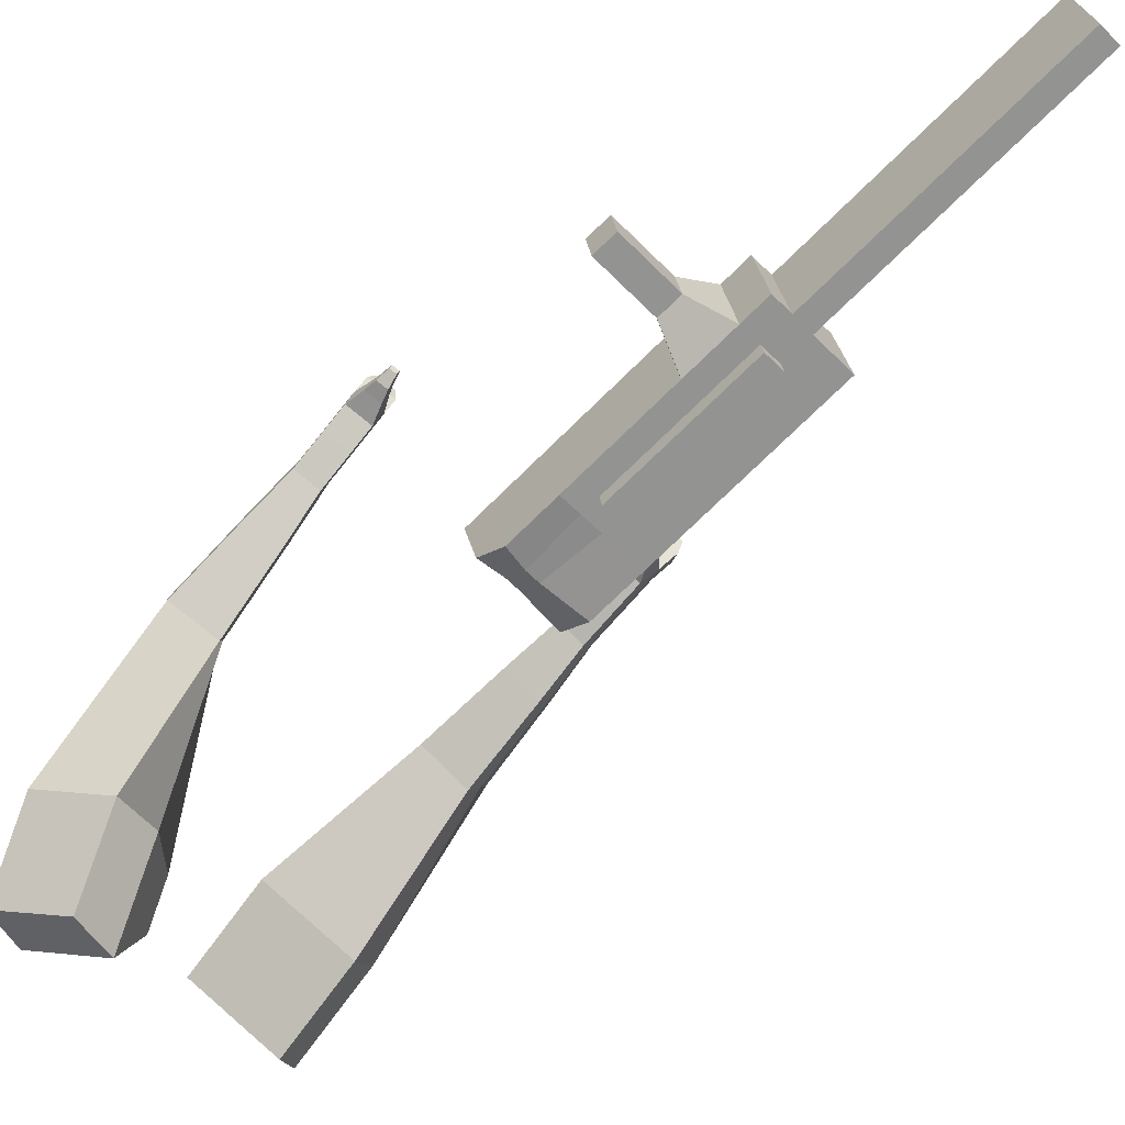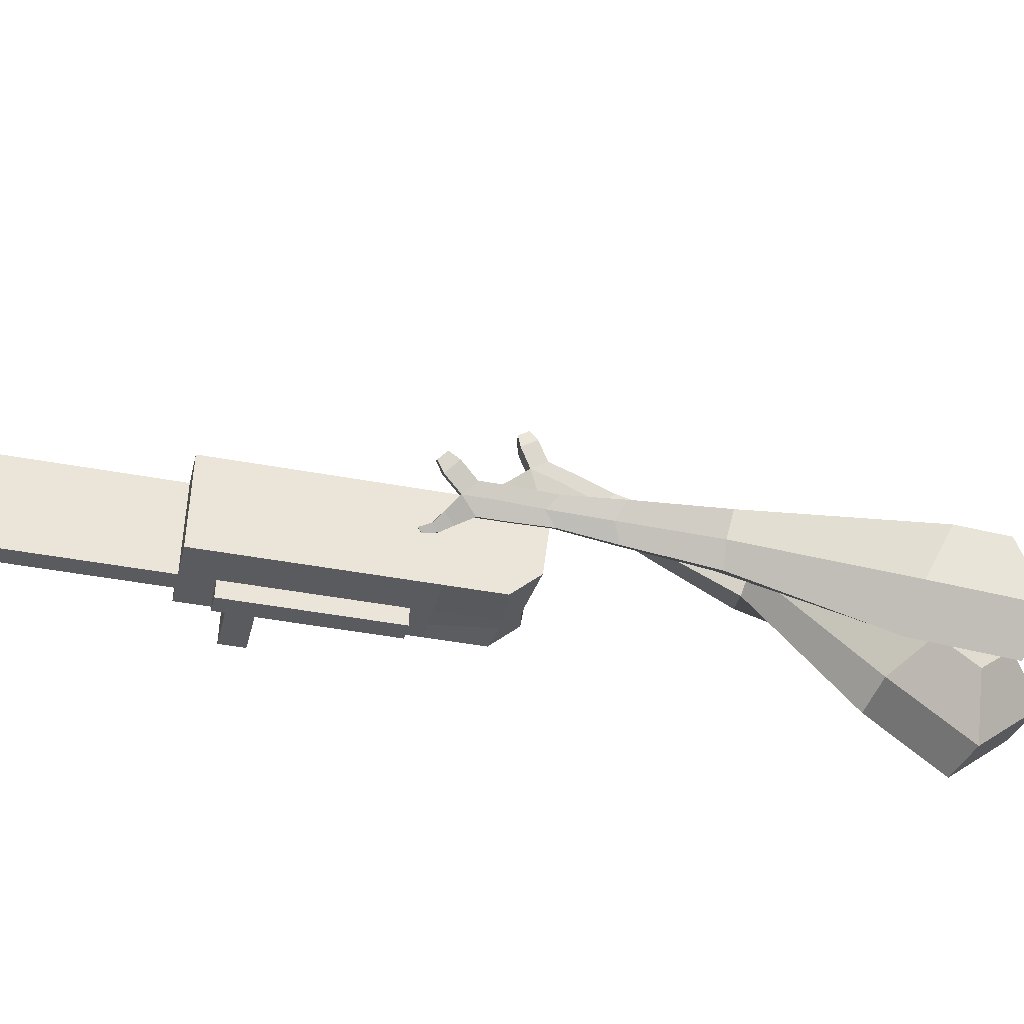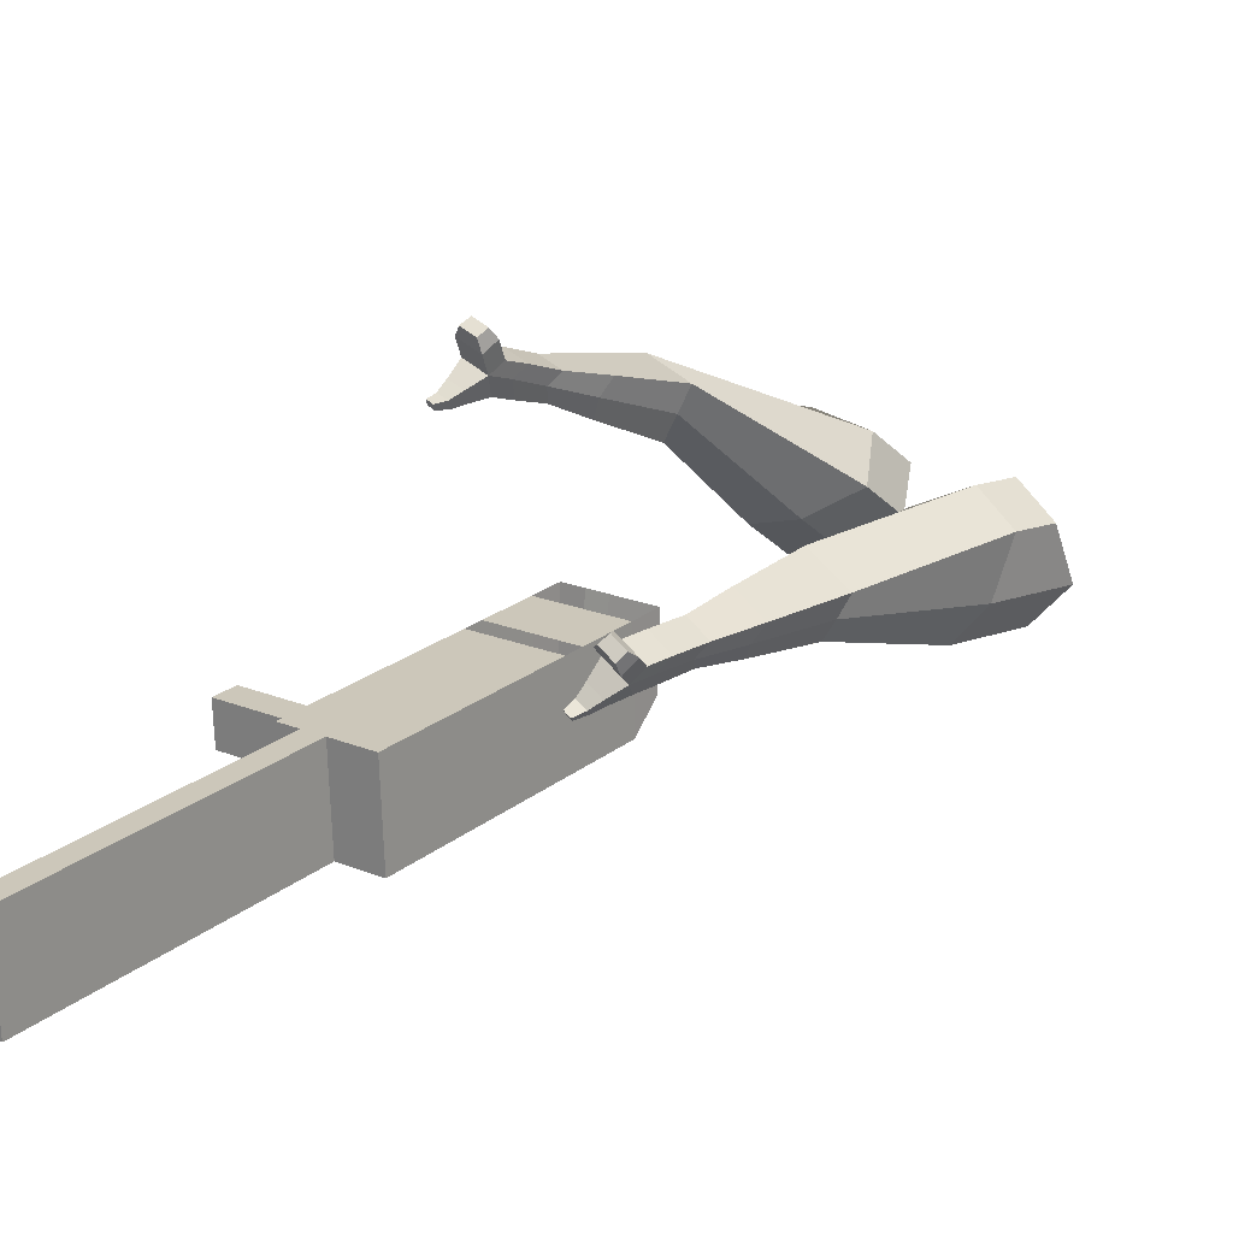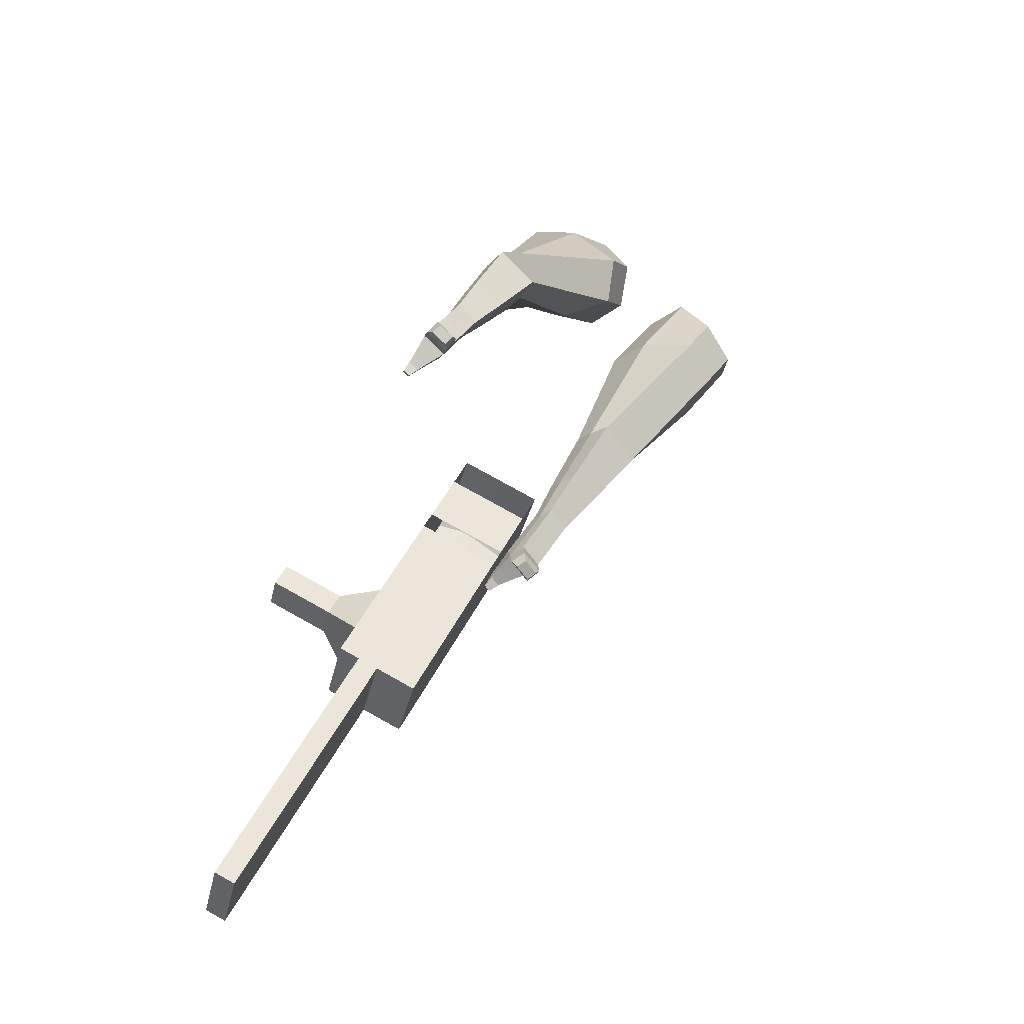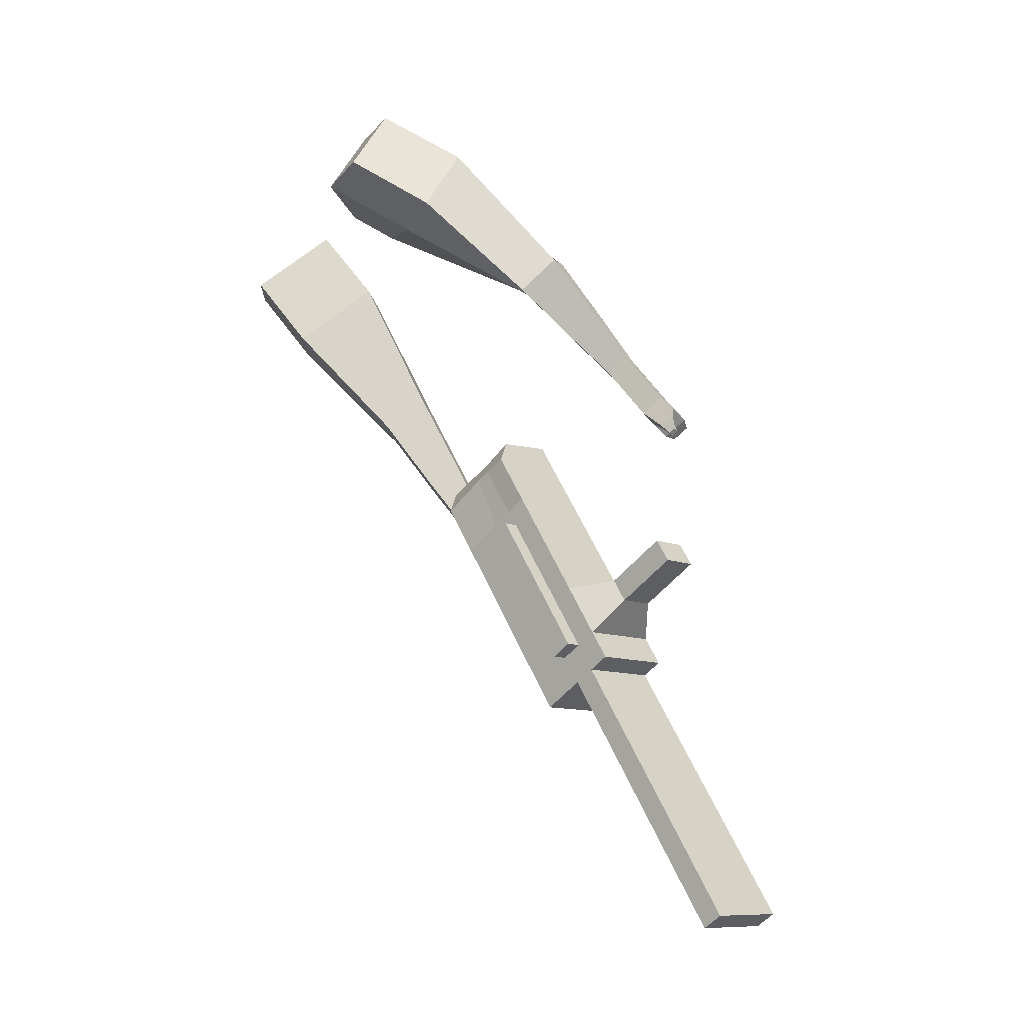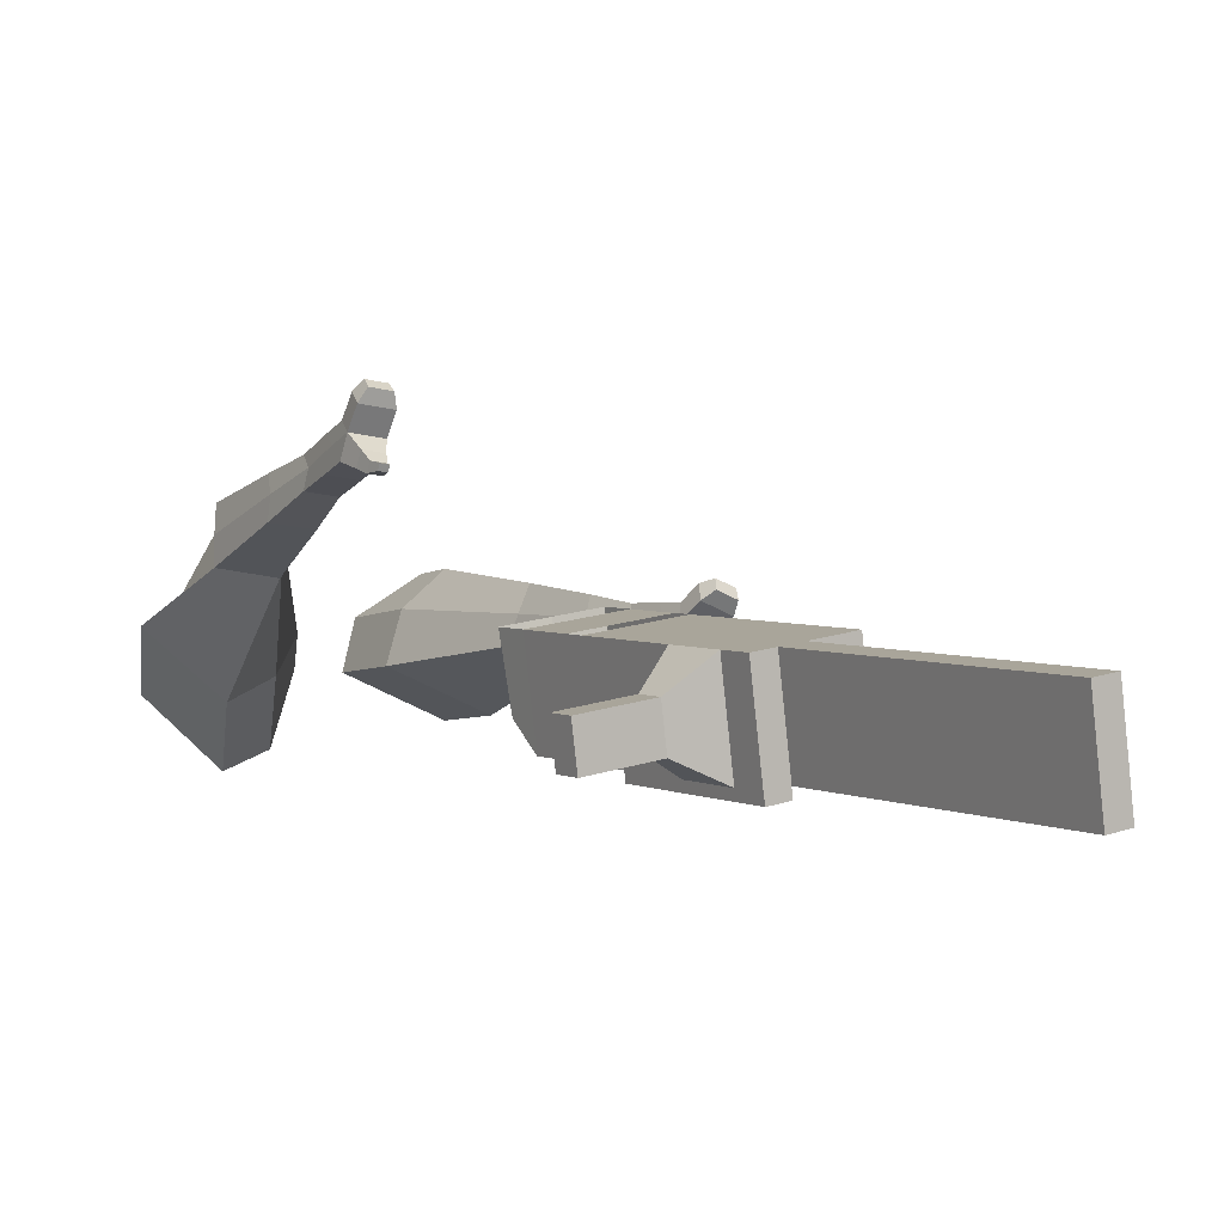
<metadata>
{"format":"obj","ext":"obj","renderer":"f3d","projection":"perspective","resolution":1024,"background":"white","views":[{"elev":-67.1,"azim":106.5,"up":"+Y"},{"elev":-27.0,"azim":-129.7,"up":"+Y"},{"elev":27.6,"azim":-170.6,"up":"+Y"},{"elev":-29.9,"azim":165.0,"up":"+Z"},{"elev":-17.1,"azim":39.4,"up":"+Z"},{"elev":7.8,"azim":118.6,"up":"+Y"}]}
</metadata>
<code>
o Cube.046_Cube.010
v 331.6 708.4 -1028
v 321.7 489.2 -1049
v 434.9 722.5 -1222
v 425.1 503.3 -1243
v 137.2 727 -1130
v 127.3 507.8 -1151
v 240.5 741.1 -1324
v 230.6 521.9 -1345
v 189.3 689 -760.7
v 179.4 469.8 -781.8
v -14.98 488.4 -884
v -5.123 707.6 -862.8
v 124.9 680.2 -639.7
v 115.1 461 -660.8
v -79.37 479.6 -763
v -69.52 698.8 -741.8
v 86.87 675 -568.2
v 86.21 516.4 -595.5
v -108.2 535 -697.6
v -107.6 693.6 -670.3
v 211.5 692 -802.4
v 201.6 472.8 -823.5
v 17.08 710.6 -904.5
v 7.219 491.4 -925.7
v 398.4 717.5 -1154
v 388.6 498.3 -1175
v 204 736.1 -1256
v 194.2 516.9 -1277
v 337.7 731.8 -1273
v 327.9 512.6 -1294
v 234.4 717.7 -1079
v 224.5 498.5 -1100
v 92.09 698.3 -811.7
v 82.23 479.1 -832.9
v 27.7 689.5 -690.7
v 21.06 478.6 -697.1
v -10.34 684.3 -619.3
v 1.606 515.9 -653
v 104.4 482.1 -874.6
v 114.3 701.3 -853.4
v 291.4 507.6 -1226
v 301.2 726.8 -1205
v 386.3 727.1 -1248
v 273.1 493.8 -1075
v 130.8 474.4 -807.4
v 53.83 475.4 -679.9
v 34.38 512.8 -635.8
v 162.9 696.6 -827.9
v 349.8 722.1 -1179
v 376.5 507.9 -1269
v 283 713 -1054
v 140.7 693.6 -786.2
v 76.3 684.8 -665.2
v 38.26 679.6 -593.7
v 153 477.5 -849.1
v 340 503 -1200
v 151.2 436.4 -853
v 102.6 441.1 -878.6
v 338.1 461.9 -1204
v 289.5 466.6 -1230
v 222.7 457.5 -1104
v 271.3 452.8 -1079
v 459 646 -1081
v 429.4 641.9 -1026
v 425.1 545 -1035
v 454.7 549.1 -1091
v 501 642 -1059
v 471.5 637.9 -1004
v 467.1 541 -1013
v 496.7 545 -1069
v 565.3 635.8 -1026
v 535.8 631.8 -970
v 531.4 534.9 -979.4
v 561 538.9 -1035
v 606.7 631.8 -1004
v 577.1 627.8 -948.3
v 572.8 530.9 -957.7
v 602.3 534.9 -1013
v 716 554.2 -1907
v 667.4 558.9 -1932
v 677.2 778.1 -1911
v 725.8 773.4 -1886
f 25 26 4 3
f 29 30 8 7
f 27 28 6 5
f 22 21 9 10
f 42 27 5 31
f 56 26 2 44
f 10 9 13 14
f 55 22 10 45
f 23 24 11 12
f 46 14 18 47
f 45 10 14 46
f 12 11 15 16
f 33 12 16 35
f 54 47 18 17
f 16 15 19 20
f 14 13 17 18
f 5 6 24 23
f 44 2 22 55
f 31 5 23 40
f 2 1 21 22
f 50 4 26 56
f 29 7 27 42
f 7 8 28 27
f 26 25 63 66
f 43 29 42 49
f 8 30 41 28
f 51 31 40 48
f 6 32 39 24
f 20 19 38 37
f 52 33 35 53
f 11 34 36 15
f 15 36 38 19
f 24 39 34 11
f 28 41 32 6
f 49 42 31 51
f 30 29 81 80
f 3 4 50 43
f 25 49 51 1
f 9 52 53 13
f 1 51 48 21
f 3 43 49 25
f 30 50 56 41
f 32 41 60 61
f 37 38 47 54
f 34 45 46 36
f 36 46 47 38
f 39 55 45 34
f 55 39 58 57
f 61 62 57 58
f 60 59 62 61
f 39 32 61 58
f 44 55 57 62
f 41 56 59 60
f 56 44 62 59
f 66 63 67 70
f 1 2 65 64
f 2 26 66 65
f 25 1 64 63
f 69 70 74 73
f 64 65 69 68
f 65 66 70 69
f 63 64 68 67
f 73 74 78 77
f 67 68 72 71
f 70 67 71 74
f 68 69 73 72
f 76 77 78 75
f 71 72 76 75
f 74 71 75 78
f 82 79 80 81
f 50 30 80 79
f 43 50 79 82
f 29 43 82 81
o Cube.048_Cube.024
v -562.7 450.5 181.1
v -723.9 340.1 38.89
v -424.3 496.5 -11.59
v -585.6 386.8 -152.9
v -683.3 644.8 66.86
v -766 588.2 -6.041
v -612.4 668.4 -31.92
v -694.9 612 -104.6
v -369 525.9 -438.4
v -275.4 580.5 -373
v -329.2 693.7 -390.6
v -422.8 639.1 -455.9
v -251.4 573.4 -613.9
v -182.6 613.5 -565.9
v -222.2 696.8 -578.8
v -291 656.6 -626.8
v -177.1 605.8 -723
v -126.9 635.1 -687.9
v -155.8 696 -697.3
v -206.1 666.6 -732.5
v -487.3 601.4 -8.878
v -658.4 485.1 -158.9
v -634.3 552.6 195.6
v -805.5 435.3 44.7
v -296.5 639.5 -384.5
v -395.8 581.5 -453.9
v -190.4 658.6 -586.8
v -263.5 615.9 -637.8
v -125.6 669.6 -714.5
v -179 638.5 -751.8
v -126.6 613.6 -802
v -76.27 643 -766.9
v -72.34 683.8 -802.6
v -125.7 652.6 -839.9
v -153.2 679.8 -819.2
v -102.9 709.2 -784
v -90.77 620.5 -859
v -40.48 649.9 -823.9
v -36.55 690.7 -859.5
v -89.94 659.5 -896.8
v -117.4 686.6 -876.1
v -67.15 716 -841
v -49.52 608 -884.2
v -17.16 626.9 -861.5
v -14.63 653.2 -884.5
v -48.99 633.1 -908.5
v -83.47 697 -937.5
v -111 724.2 -916.8
v -60.69 753.6 -881.6
v -30.08 728.2 -900.2
v -22.07 598.2 -901.4
v -0.2451 610.9 -886.2
v 1.46 628.6 -901.7
v -21.71 615.1 -917.9
v 2.332 598.4 -925.8
v 15.97 606.3 -916.3
v 17.04 617.4 -926
v 2.557 609 -936.1
v -75.91 726.9 -949.9
v -94.2 745 -936.1
v -60.76 764.5 -912.7
v -40.41 747.6 -925.1
v -299.7 419.2 486.9
v -293.9 282.7 287.6
v -153.8 582.1 375.5
v -156.9 448.7 177.8
v -463.8 536.9 330.2
v -460.9 466.9 228
v -389 624.2 277.4
v -390.6 552 171.7
v -17.77 716.2 -43.06
v 81.47 741.9 31.86
v 31.25 853.7 61.12
v -67.02 828.8 -12.75
v 90.17 823.7 -197
v 163.9 841.4 -143
v 127.7 924.2 -120.7
v 53.96 906.4 -174.7
v 158.6 893.1 -291.6
v 212.4 906.1 -252.2
v 186 966.6 -235.9
v 132.1 953.6 -275.4
v -259.6 632.6 354.3
v -266.6 487.1 139.3
v -418.2 455.8 467.4
v -412.1 310.9 255.9
v 63.61 799.7 43.38
v -42.85 774.1 -34.53
v 156.9 891.2 -144.9
v 78.66 872.3 -202.2
v 213.6 948 -264
v 156.4 934.3 -305.9
v 204.2 929 -365.8
v 258 942 -326.3
v 261.6 993.1 -344.4
v 204.4 979.4 -386.2
v 179.7 997.3 -354.8
v 233.6 1010 -315.3
v 236.4 956 -418.7
v 290.3 969 -379.3
v 293.9 1020 -397.3
v 236.7 1006 -439.2
v 212 1024 -407.7
v 265.8 1037 -368.3
v 275.2 953.1 -449.9
v 309.9 961.4 -424.5
v 312.2 994.3 -436.1
v 275.4 985.5 -463.1
v 242.3 1056 -463.3
v 217.6 1074 -431.8
v 271.5 1087 -392.4
v 299.5 1070 -421.4
v 301 949.9 -471.7
v 324.4 955.5 -454.6
v 325.9 977.7 -462.4
v 301.1 971.7 -480.6
v 323.7 958.7 -496.1
v 338.3 962.2 -485.4
v 339.3 976.1 -490.3
v 323.8 972.4 -501.7
v 250.5 1088 -464.2
v 234 1100 -443.2
v 269.9 1109 -417
v 288.5 1098 -436.3
f 83 84 86 85
f 90 89 93 94
f 89 90 88 87
f 105 106 84 83
f 103 89 87 105
f 104 86 84 106
f 94 93 97 98
f 103 85 92 107
f 104 90 94 108
f 85 86 91 92
f 110 98 102 112
f 107 92 96 109
f 108 94 98 110
f 92 91 95 96
f 101 111 115 118
f 96 95 99 100
f 98 97 101 102
f 109 96 100 111
f 97 109 111 101
f 100 99 113 114
f 91 108 110 95
f 93 107 109 97
f 95 110 112 99
f 86 104 108 91
f 89 103 107 93
f 90 104 106 88
f 85 103 105 83
f 87 88 106 105
f 117 118 124 123
f 113 116 122 119
f 102 101 118 117
f 111 100 114 115
f 99 112 116 113
f 112 102 117 116
f 124 121 132 131
f 120 119 125 126
f 115 114 120 121
f 118 115 121 124
f 116 117 123 122
f 114 113 119 120
f 128 127 135 136
f 119 122 128 125
f 121 120 126 127
f 122 121 127 128
f 131 132 144 143
f 122 123 130 129
f 123 124 131 130
f 121 122 129 132
f 136 135 139 140
f 127 126 134 135
f 125 128 136 133
f 126 125 133 134
f 138 137 140 139
f 135 134 138 139
f 133 136 140 137
f 134 133 137 138
f 144 141 142 143
f 129 130 142 141
f 132 129 141 144
f 130 131 143 142
f 145 146 148 147
f 152 151 155 156
f 151 152 150 149
f 167 168 146 145
f 165 151 149 167
f 166 148 146 168
f 156 155 159 160
f 165 147 154 169
f 166 152 156 170
f 147 148 153 154
f 172 160 164 174
f 169 154 158 171
f 170 156 160 172
f 154 153 157 158
f 163 173 177 180
f 158 157 161 162
f 160 159 163 164
f 171 158 162 173
f 159 171 173 163
f 162 161 175 176
f 153 170 172 157
f 155 169 171 159
f 157 172 174 161
f 148 166 170 153
f 151 165 169 155
f 152 166 168 150
f 147 165 167 145
f 149 150 168 167
f 179 180 186 185
f 175 178 184 181
f 164 163 180 179
f 173 162 176 177
f 161 174 178 175
f 174 164 179 178
f 186 183 194 193
f 182 181 187 188
f 177 176 182 183
f 180 177 183 186
f 178 179 185 184
f 176 175 181 182
f 190 189 197 198
f 181 184 190 187
f 183 182 188 189
f 184 183 189 190
f 193 194 206 205
f 184 185 192 191
f 185 186 193 192
f 183 184 191 194
f 198 197 201 202
f 189 188 196 197
f 187 190 198 195
f 188 187 195 196
f 200 199 202 201
f 197 196 200 201
f 195 198 202 199
f 196 195 199 200
f 206 203 204 205
f 191 192 204 203
f 194 191 203 206
f 192 193 205 204

</code>
